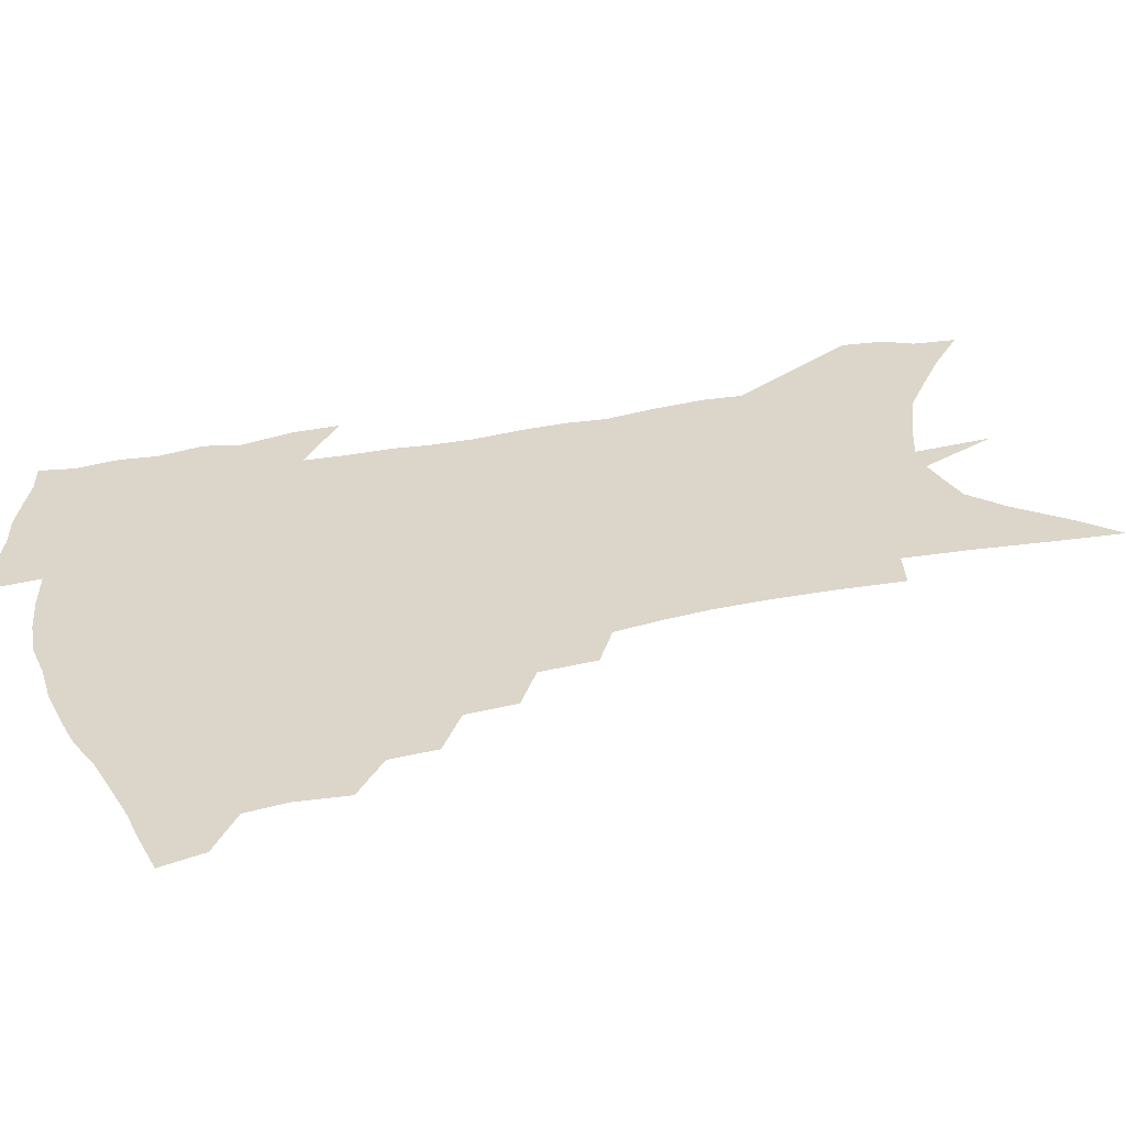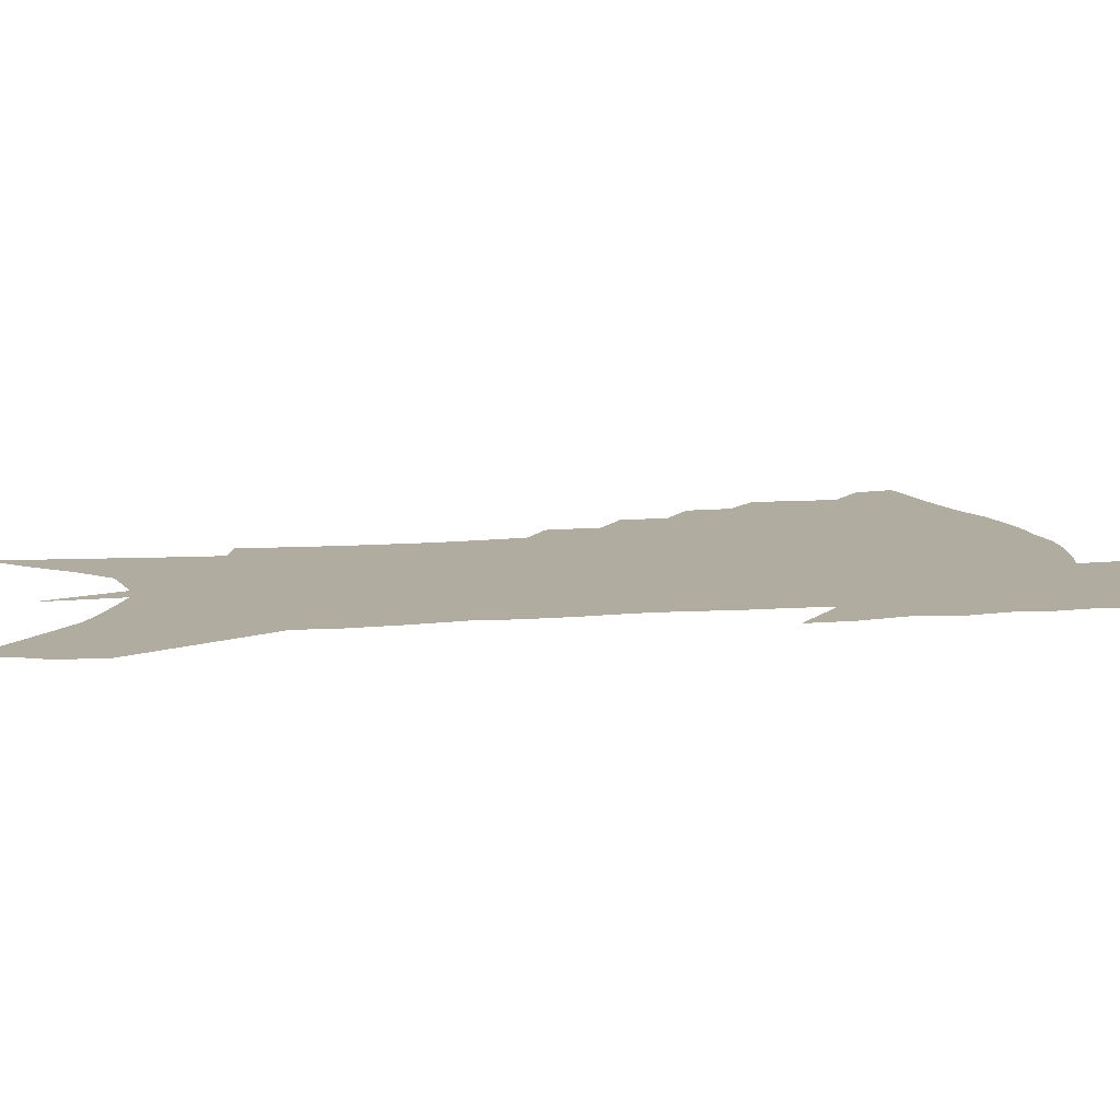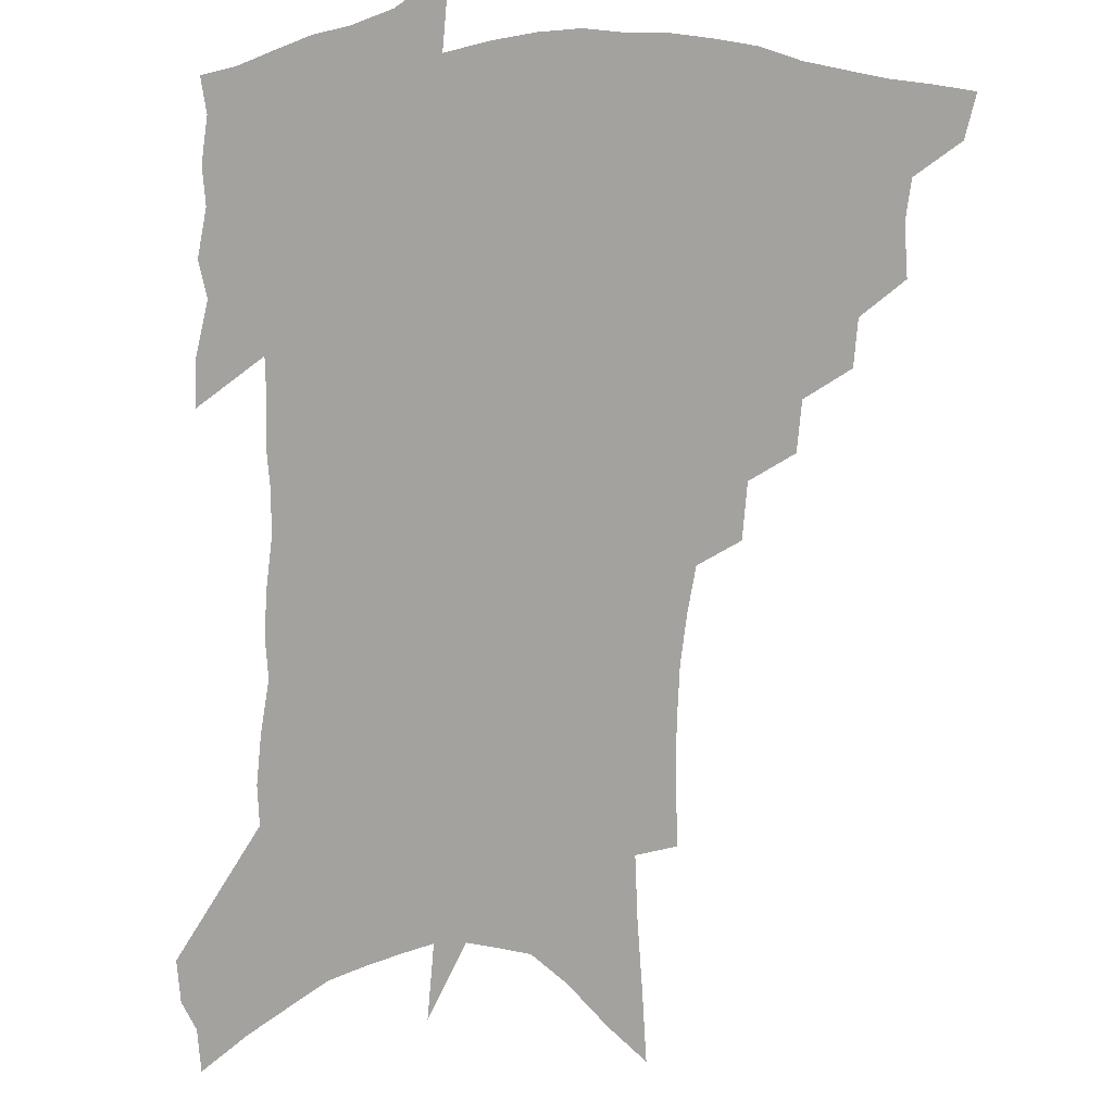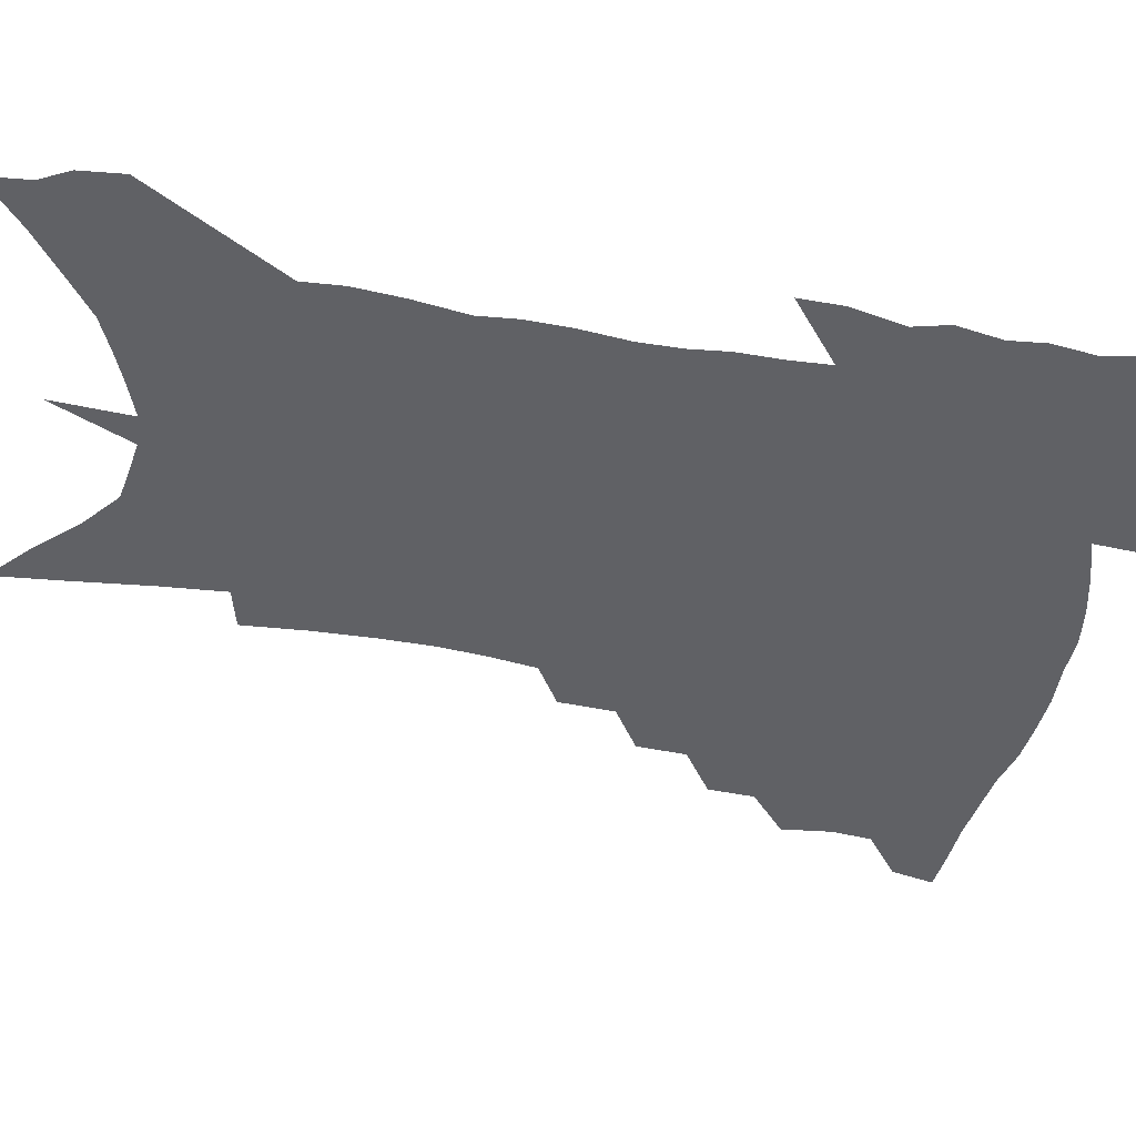
<metadata>
{"format":"obj","ext":"obj","renderer":"f3d","projection":"perspective","resolution":1024,"background":"white","views":[{"elev":29.7,"azim":-106.0,"up":"+Z"},{"elev":9.9,"azim":79.7,"up":"+Z"},{"elev":-72.4,"azim":179.7,"up":"+Z"},{"elev":-47.8,"azim":81.1,"up":"+Z"}]}
</metadata>
<code>
v 464.2 438.3 0
v 460.7 453.7 0
v 480.1 393.7 0
v 481.7 412.1 0
v 480 426.6 0
v 478 440.1 0
v 474.5 455.9 0
v 496.4 364.3 0
v 495.2 381.1 0
v 497.5 401 0
v 495.9 415.3 0
v 493.8 429.2 0
v 491.2 443.3 0
v 488.7 457.6 0
v 513.8 335.7 0
v 512.5 353.8 0
v 513.3 373.9 0
v 513.5 390.7 0
v 512 404.7 0
v 510.2 418.2 0
v 508.4 431.5 0
v 506.3 444.7 0
v 502.5 460.3 0
v 530.9 305.6 0
v 529.4 326 0
v 529.1 346.7 0
v 527.5 362.1 0
v 528.1 380.5 0
v 526.1 392.9 0
v 525.1 407.1 0
v 523.6 420.4 0
v 521.7 433.7 0
v 519.4 447.1 0
v 516.1 463 0
v 550.1 195.7 0
v 551.1 219.4 0
v 551.2 241.2 0
v 550.5 261.9 0
v 548.5 279.9 0
v 545.8 296.9 0
v 544.1 316.7 0
v 542.8 334.7 0
v 542.4 353.1 0
v 541.2 367.6 0
v 540.6 382.6 0
v 539.6 396.1 0
v 538.2 409.2 0
v 536.8 422.4 0
v 535 435.8 0
v 532.7 449.9 0
v 529.6 467.4 0
v 559.6 113.2 0
v 561.4 140.4 0
v 563.4 167.8 0
v 564.6 192.2 0
v 564.3 213 0
v 563.9 233.9 0
v 562.9 252.8 0
v 561.2 270 0
v 559.2 286.5 0
v 557.5 305.3 0
v 556 322.7 0
v 555.2 340.4 0
v 554.2 355.2 0
v 553.7 370.7 0
v 553.8 386.1 0
v 552.4 398.2 0
v 552.2 411.7 0
v 550.3 424.2 0
v 548.9 437.2 0
v 546.4 452.3 0
v 543.4 469.7 0
v 573.4 127 0
v 576.6 159.9 0
v 576.6 181.6 0
v 576.9 204.4 0
v 575.3 220.3 0
v 575.2 243.3 0
v 574 261.9 0
v 572.8 280.6 0
v 570.2 293 0
v 568.8 311 0
v 567.8 328.1 0
v 566.8 342.4 0
v 566.7 360.1 0
v 565.9 373.5 0
v 565.6 387.5 0
v 564.3 399.2 0
v 564.5 412.9 0
v 563.4 425.3 0
v 562.2 438.3 0
v 560.5 452.7 0
v 557.2 471.4 0
v 587.6 143.3 0
v 588.7 169.9 0
v 588.6 192.4 0
v 587.7 211 0
v 586.7 230.2 0
v 585.7 248.9 0
v 584.4 267 0
v 583 284 0
v 581.3 299.1 0
v 580 315.7 0
v 578.9 328.4 0
v 578.5 346.9 0
v 578.1 361.6 0
v 577.4 374.3 0
v 577.4 388.8 0
v 577.3 401.6 0
v 576.8 413.8 0
v 575.8 426.4 0
v 575.4 439 0
v 574.4 452.4 0
v 571.3 471.5 0
v 600.2 154.6 0
v 600 177.5 0
v 599.2 195.7 0
v 598.1 213.9 0
v 597 230.7 0
v 595.9 251.2 0
v 594.7 268.8 0
v 593.4 287.3 0
v 592 301.7 0
v 590.8 316.4 0
v 590 331.9 0
v 589.8 349.5 0
v 589.5 363.8 0
v 589.3 376.4 0
v 589.1 388.8 0
v 589.3 402.3 0
v 589 414.5 0
v 589.2 426.8 0
v 588.7 439.2 0
v 587.4 453.6 0
v 584.9 472.7 0
v 611.5 157 0
v 610.7 178.8 0
v 609.7 199.1 0
v 608.5 216.7 0
v 607.4 235.4 0
v 606.4 249.9 0
v 605 269.2 0
v 603.7 289.6 0
v 602.6 303.9 0
v 601.7 318.5 0
v 601.2 335.2 0
v 600.8 350 0
v 600.7 362.8 0
v 600.6 376.8 0
v 600.9 390.3 0
v 601.1 402.7 0
v 601.4 414.8 0
v 601.7 426.9 0
v 601.4 439.8 0
v 600.5 454.4 0
v 599.2 471.5 0
v 622.7 159 0
v 621.5 181.5 0
v 620.3 200.6 0
v 618.9 220.6 0
v 617.8 236.9 0
v 616.6 253.2 0
v 615.6 268.3 0
v 614 289.9 0
v 613.1 305.4 0
v 612.4 320.4 0
v 612 335.6 0
v 611.7 350.9 0
v 611.7 363 0
v 612 378.4 0
v 612.2 390.3 0
v 612.8 403.4 0
v 613.4 414.7 0
v 614.2 426.5 0
v 614.3 439.3 0
v 614.2 453.3 0
v 613.7 468.8 0
v 636.4 129.2 0
v 634 158.5 0
v 632.6 179.2 0
v 631 200.2 0
v 629.5 219.6 0
v 628.1 238.4 0
v 626.9 255.2 0
v 625.8 270.4 0
v 624.4 290 0
v 623.8 304.8 0
v 622.8 322.2 0
v 622.8 335.4 0
v 622.6 349.5 0
v 622.6 363.7 0
v 622.7 378.3 0
v 623.4 389.6 0
v 624 401.9 0
v 624.9 414 0
v 625.8 425.8 0
v 627.4 437.6 0
v 628.7 449.9 0
v 628.7 464.9 0
v 626.4 491 0
v 646 154.4 0
v 643.7 178.2 0
v 642.1 197.9 0
v 640.5 216.8 0
v 638.8 236.1 0
v 637.2 254.7 0
v 636.3 270.5 0
v 634.9 288.7 0
v 634.7 302.9 0
v 634.2 318.4 0
v 633.9 332.7 0
v 634 346.8 0
v 633.5 362.6 0
v 633.8 376.1 0
v 634.5 388.2 0
v 635.5 399.7 0
v 636.3 412.9 0
v 637.6 424.1 0
v 639.4 436.5 0
v 640.8 448.3 0
v 642.3 461.5 0
v 643.6 478.6 0
v 658.2 149.7 0
v 655.8 172.8 0
v 653.9 193.2 0
v 651.5 214.5 0
v 650.2 232 0
v 648.1 251.8 0
v 647.1 268 0
v 646.5 283.8 0
v 645.8 299.7 0
v 645.6 314.5 0
v 645.5 328.7 0
v 645.5 343.2 0
v 644.9 359.6 0
v 645 373.7 0
v 645.7 386.3 0
v 646.5 399.8 0
v 647.6 411.6 0
v 649.1 423.5 0
v 650.8 434.9 0
v 652.7 446.3 0
v 654.9 458.5 0
v 657 473.3 0
v 670.6 144.3 0
v 668.2 166.7 0
v 666.8 186 0
v 664.1 207.3 0
v 661.9 227.2 0
v 660.1 245.8 0
v 659.2 261.9 0
v 658.5 278.2 0
v 657.9 294 0
v 657.2 309.9 0
v 656.2 327 0
v 656.6 340.7 0
v 657.4 354.2 0
v 657 369.5 0
v 656.7 384.7 0
v 657.5 397.5 0
v 658.7 409.5 0
v 660 421.9 0
v 661.9 432.9 0
v 664.1 444.1 0
v 666.8 455.4 0
v 669.5 470.2 0
v 684.9 133.9 0
v 682.2 157 0
v 682.8 172.8 0
v 677.8 198.5 0
v 675.7 217.7 0
v 674.2 235.7 0
v 671.9 254.7 0
v 670.9 271.3 0
v 671.7 285.3 0
v 669.7 303.4 0
v 669.7 318.6 0
v 670.3 332.9 0
v 670.3 348 0
v 669.3 364.4 0
v 668.5 380.2 0
v 669.7 393.1 0
v 669.8 407.1 0
v 671.3 418.8 0
v 672.7 431 0
v 675.2 441.6 0
v 678 452.3 0
v 681.5 465.4 0
v 699.8 122.8 0
v 698.5 143 0
v 699.5 159.1 0
v 699.7 176.1 0
v 693.2 202.5 0
v 693.7 217.5 0
v 691.9 235.9 0
v 688.7 256 0
v 689.5 270 0
v 688.7 286.8 0
v 686.4 305.5 0
v 686.2 321.2 0
v 687.3 335.4 0
v 686.7 351.9 0
v 687 367.3 0
v 684.4 385.3 0
v 683.7 400.5 0
v 682.6 415.5 0
v 684.1 427.5 0
v 685.7 439 0
v 689.3 449.4 0
v 693.3 460.4 0
v 716.3 108.5 0
v 717.4 124.9 0
v 722.6 135.6 0
v 723.7 151.6 0
v 710.1 349.6 0
v 709.4 366.1 0
v 704.8 386.1 0
v 707.6 399 0
v 704.3 416 0
v 705.3 429.3 0
v 703 445.2 0
v 704.8 457.5 0
v 721 496 0
f 5 6 1
f 1 6 2
f 6 7 2
f 9 10 3
f 3 10 4
f 10 11 4
f 4 11 5
f 11 12 5
f 5 12 6
f 12 13 6
f 6 13 7
f 13 14 7
f 16 17 8
f 8 17 9
f 17 18 9
f 9 18 10
f 18 19 10
f 10 19 11
f 19 20 11
f 11 20 12
f 20 21 12
f 12 21 13
f 21 22 13
f 13 22 14
f 22 23 14
f 25 26 15
f 15 26 16
f 26 27 16
f 16 27 17
f 27 28 17
f 17 28 18
f 28 29 18
f 18 29 19
f 29 30 19
f 19 30 20
f 30 31 20
f 20 31 21
f 31 32 21
f 21 32 22
f 32 33 22
f 22 33 23
f 33 34 23
f 40 41 24
f 24 41 25
f 41 42 25
f 25 42 26
f 42 43 26
f 26 43 27
f 43 44 27
f 27 44 28
f 44 45 28
f 28 45 29
f 45 46 29
f 29 46 30
f 46 47 30
f 30 47 31
f 47 48 31
f 31 48 32
f 48 49 32
f 32 49 33
f 49 50 33
f 33 50 34
f 50 51 34
f 55 56 35
f 35 56 36
f 56 57 36
f 36 57 37
f 57 58 37
f 37 58 38
f 58 59 38
f 38 59 39
f 59 60 39
f 39 60 40
f 60 61 40
f 40 61 41
f 61 62 41
f 41 62 42
f 62 63 42
f 42 63 43
f 63 64 43
f 43 64 44
f 64 65 44
f 44 65 45
f 65 66 45
f 45 66 46
f 66 67 46
f 46 67 47
f 67 68 47
f 47 68 48
f 68 69 48
f 48 69 49
f 69 70 49
f 49 70 50
f 70 71 50
f 50 71 51
f 71 72 51
f 52 73 53
f 73 74 53
f 53 74 54
f 74 75 54
f 54 75 55
f 75 76 55
f 55 76 56
f 76 77 56
f 56 77 57
f 77 78 57
f 57 78 58
f 78 79 58
f 58 79 59
f 79 80 59
f 59 80 60
f 80 81 60
f 60 81 61
f 81 82 61
f 61 82 62
f 82 83 62
f 62 83 63
f 83 84 63
f 63 84 64
f 84 85 64
f 64 85 65
f 85 86 65
f 65 86 66
f 86 87 66
f 66 87 67
f 87 88 67
f 67 88 68
f 88 89 68
f 68 89 69
f 89 90 69
f 69 90 70
f 90 91 70
f 70 91 71
f 91 92 71
f 71 92 72
f 92 93 72
f 73 94 74
f 94 95 74
f 74 95 75
f 95 96 75
f 75 96 76
f 96 97 76
f 76 97 77
f 97 98 77
f 77 98 78
f 98 99 78
f 78 99 79
f 99 100 79
f 79 100 80
f 100 101 80
f 80 101 81
f 101 102 81
f 81 102 82
f 102 103 82
f 82 103 83
f 103 104 83
f 83 104 84
f 104 105 84
f 84 105 85
f 105 106 85
f 85 106 86
f 106 107 86
f 86 107 87
f 107 108 87
f 87 108 88
f 108 109 88
f 88 109 89
f 109 110 89
f 89 110 90
f 110 111 90
f 90 111 91
f 111 112 91
f 91 112 92
f 112 113 92
f 92 113 93
f 113 114 93
f 94 115 95
f 115 116 95
f 95 116 96
f 116 117 96
f 96 117 97
f 117 118 97
f 97 118 98
f 118 119 98
f 98 119 99
f 119 120 99
f 99 120 100
f 120 121 100
f 100 121 101
f 121 122 101
f 101 122 102
f 122 123 102
f 102 123 103
f 123 124 103
f 103 124 104
f 124 125 104
f 104 125 105
f 125 126 105
f 105 126 106
f 126 127 106
f 106 127 107
f 127 128 107
f 107 128 108
f 128 129 108
f 108 129 109
f 129 130 109
f 109 130 110
f 130 131 110
f 110 131 111
f 131 132 111
f 111 132 112
f 132 133 112
f 112 133 113
f 133 134 113
f 113 134 114
f 134 135 114
f 115 136 116
f 136 137 116
f 116 137 117
f 137 138 117
f 117 138 118
f 138 139 118
f 118 139 119
f 139 140 119
f 119 140 120
f 140 141 120
f 120 141 121
f 141 142 121
f 121 142 122
f 142 143 122
f 122 143 123
f 143 144 123
f 123 144 124
f 144 145 124
f 124 145 125
f 145 146 125
f 125 146 126
f 146 147 126
f 126 147 127
f 147 148 127
f 127 148 128
f 148 149 128
f 128 149 129
f 149 150 129
f 129 150 130
f 150 151 130
f 130 151 131
f 151 152 131
f 131 152 132
f 152 153 132
f 132 153 133
f 153 154 133
f 133 154 134
f 154 155 134
f 134 155 135
f 155 156 135
f 136 157 137
f 157 158 137
f 137 158 138
f 158 159 138
f 138 159 139
f 159 160 139
f 139 160 140
f 160 161 140
f 140 161 141
f 161 162 141
f 141 162 142
f 162 163 142
f 142 163 143
f 163 164 143
f 143 164 144
f 164 165 144
f 144 165 145
f 165 166 145
f 145 166 146
f 166 167 146
f 146 167 147
f 167 168 147
f 147 168 148
f 168 169 148
f 148 169 149
f 169 170 149
f 149 170 150
f 170 171 150
f 150 171 151
f 171 172 151
f 151 172 152
f 172 173 152
f 152 173 153
f 173 174 153
f 153 174 154
f 174 175 154
f 154 175 155
f 175 176 155
f 155 176 156
f 176 177 156
f 178 179 157
f 157 179 158
f 179 180 158
f 158 180 159
f 180 181 159
f 159 181 160
f 181 182 160
f 160 182 161
f 182 183 161
f 161 183 162
f 183 184 162
f 162 184 163
f 184 185 163
f 163 185 164
f 185 186 164
f 164 186 165
f 186 187 165
f 165 187 166
f 187 188 166
f 166 188 167
f 188 189 167
f 167 189 168
f 189 190 168
f 168 190 169
f 190 191 169
f 169 191 170
f 191 192 170
f 170 192 171
f 192 193 171
f 171 193 172
f 193 194 172
f 172 194 173
f 194 195 173
f 173 195 174
f 195 196 174
f 174 196 175
f 196 197 175
f 175 197 176
f 197 198 176
f 176 198 177
f 198 199 177
f 179 201 180
f 201 202 180
f 180 202 181
f 202 203 181
f 181 203 182
f 203 204 182
f 182 204 183
f 204 205 183
f 183 205 184
f 205 206 184
f 184 206 185
f 206 207 185
f 185 207 186
f 207 208 186
f 186 208 187
f 208 209 187
f 187 209 188
f 209 210 188
f 188 210 189
f 210 211 189
f 189 211 190
f 211 212 190
f 190 212 191
f 212 213 191
f 191 213 192
f 213 214 192
f 192 214 193
f 214 215 193
f 193 215 194
f 215 216 194
f 194 216 195
f 216 217 195
f 195 217 196
f 217 218 196
f 196 218 197
f 218 219 197
f 197 219 198
f 219 220 198
f 198 220 199
f 220 221 199
f 199 221 200
f 221 222 200
f 201 223 202
f 223 224 202
f 202 224 203
f 224 225 203
f 203 225 204
f 225 226 204
f 204 226 205
f 226 227 205
f 205 227 206
f 227 228 206
f 206 228 207
f 228 229 207
f 207 229 208
f 229 230 208
f 208 230 209
f 230 231 209
f 209 231 210
f 231 232 210
f 210 232 211
f 232 233 211
f 211 233 212
f 233 234 212
f 212 234 213
f 234 235 213
f 213 235 214
f 235 236 214
f 214 236 215
f 236 237 215
f 215 237 216
f 237 238 216
f 216 238 217
f 238 239 217
f 217 239 218
f 239 240 218
f 218 240 219
f 240 241 219
f 219 241 220
f 241 242 220
f 220 242 221
f 242 243 221
f 221 243 222
f 243 244 222
f 223 245 224
f 245 246 224
f 224 246 225
f 246 247 225
f 225 247 226
f 247 248 226
f 226 248 227
f 248 249 227
f 227 249 228
f 249 250 228
f 228 250 229
f 250 251 229
f 229 251 230
f 251 252 230
f 230 252 231
f 252 253 231
f 231 253 232
f 253 254 232
f 232 254 233
f 254 255 233
f 233 255 234
f 255 256 234
f 234 256 235
f 256 257 235
f 235 257 236
f 257 258 236
f 236 258 237
f 258 259 237
f 237 259 238
f 259 260 238
f 238 260 239
f 260 261 239
f 239 261 240
f 261 262 240
f 240 262 241
f 262 263 241
f 241 263 242
f 263 264 242
f 242 264 243
f 264 265 243
f 243 265 244
f 265 266 244
f 245 267 246
f 267 268 246
f 246 268 247
f 268 269 247
f 247 269 248
f 269 270 248
f 248 270 249
f 270 271 249
f 249 271 250
f 271 272 250
f 250 272 251
f 272 273 251
f 251 273 252
f 273 274 252
f 252 274 253
f 274 275 253
f 253 275 254
f 275 276 254
f 254 276 255
f 276 277 255
f 255 277 256
f 277 278 256
f 256 278 257
f 278 279 257
f 257 279 258
f 279 280 258
f 258 280 259
f 280 281 259
f 259 281 260
f 281 282 260
f 260 282 261
f 282 283 261
f 261 283 262
f 283 284 262
f 262 284 263
f 284 285 263
f 263 285 264
f 285 286 264
f 264 286 265
f 286 287 265
f 265 287 266
f 287 288 266
f 267 289 268
f 289 290 268
f 268 290 269
f 290 291 269
f 269 291 270
f 291 292 270
f 270 292 271
f 292 293 271
f 271 293 272
f 293 294 272
f 272 294 273
f 294 295 273
f 273 295 274
f 295 296 274
f 274 296 275
f 296 297 275
f 275 297 276
f 297 298 276
f 276 298 277
f 298 299 277
f 277 299 278
f 299 300 278
f 278 300 279
f 300 301 279
f 279 301 280
f 301 302 280
f 280 302 281
f 302 303 281
f 281 303 282
f 303 304 282
f 282 304 283
f 304 305 283
f 283 305 284
f 305 306 284
f 284 306 285
f 306 307 285
f 285 307 286
f 307 308 286
f 286 308 287
f 308 309 287
f 287 309 288
f 309 310 288
f 289 311 290
f 311 312 290
f 290 312 291
f 312 313 291
f 291 313 292
f 313 314 292
f 292 314 293
f 303 315 304
f 315 316 304
f 304 316 305
f 316 317 305
f 305 317 306
f 317 318 306
f 306 318 307
f 318 319 307
f 307 319 308
f 319 320 308
f 308 320 309
f 320 321 309
f 309 321 310
f 321 322 310

</code>
